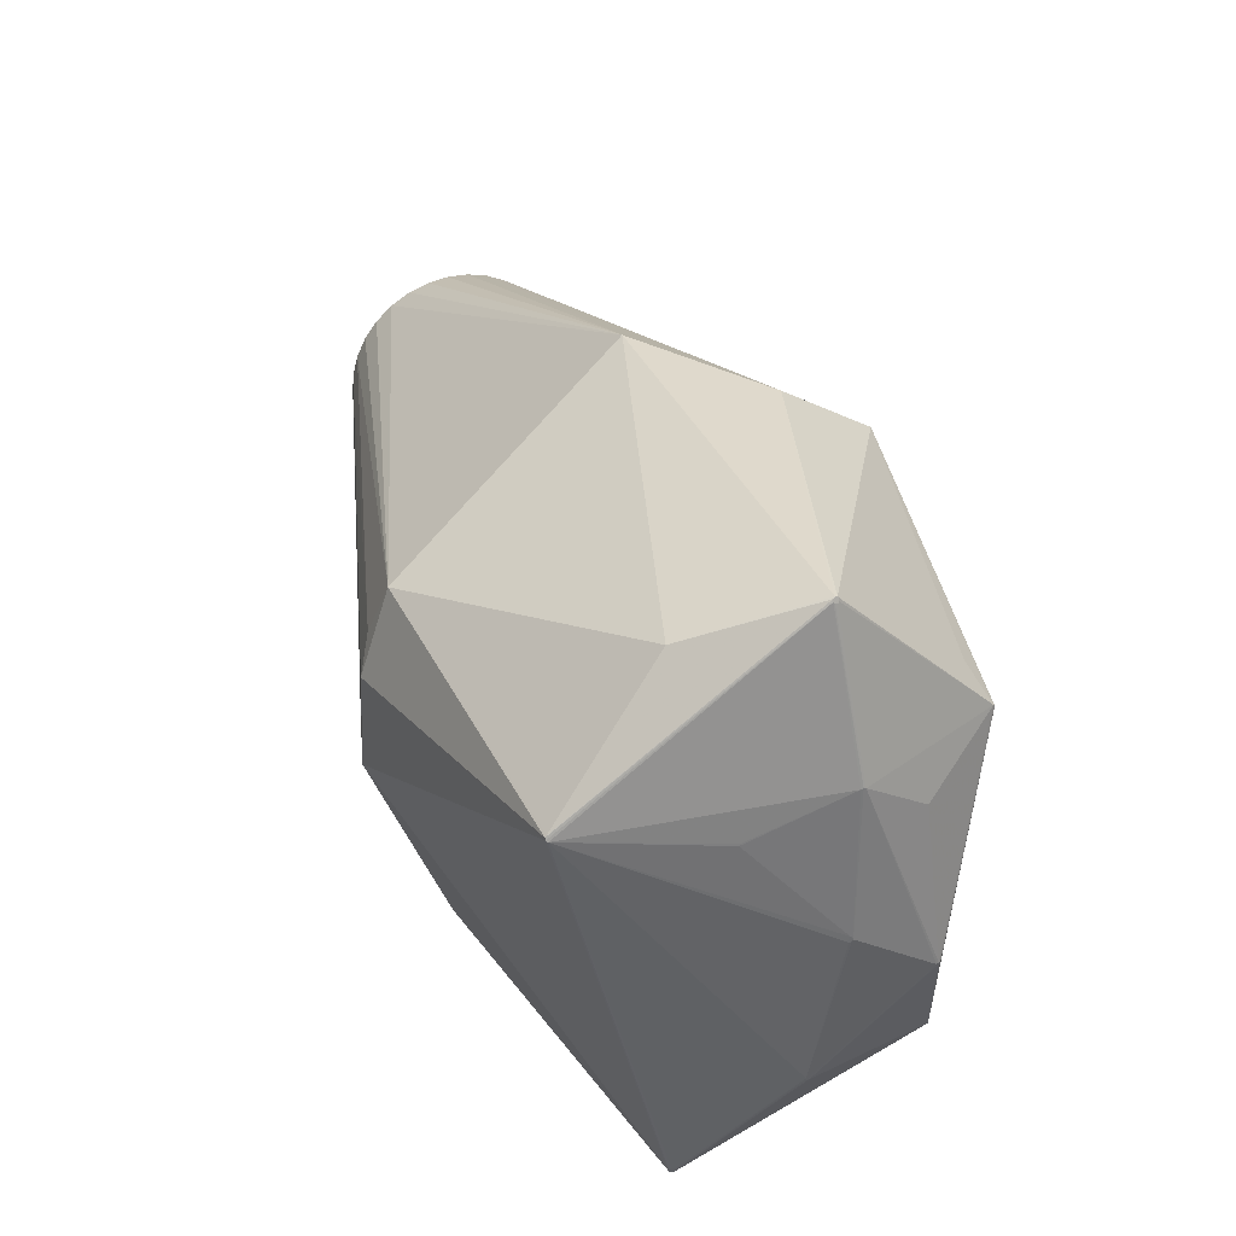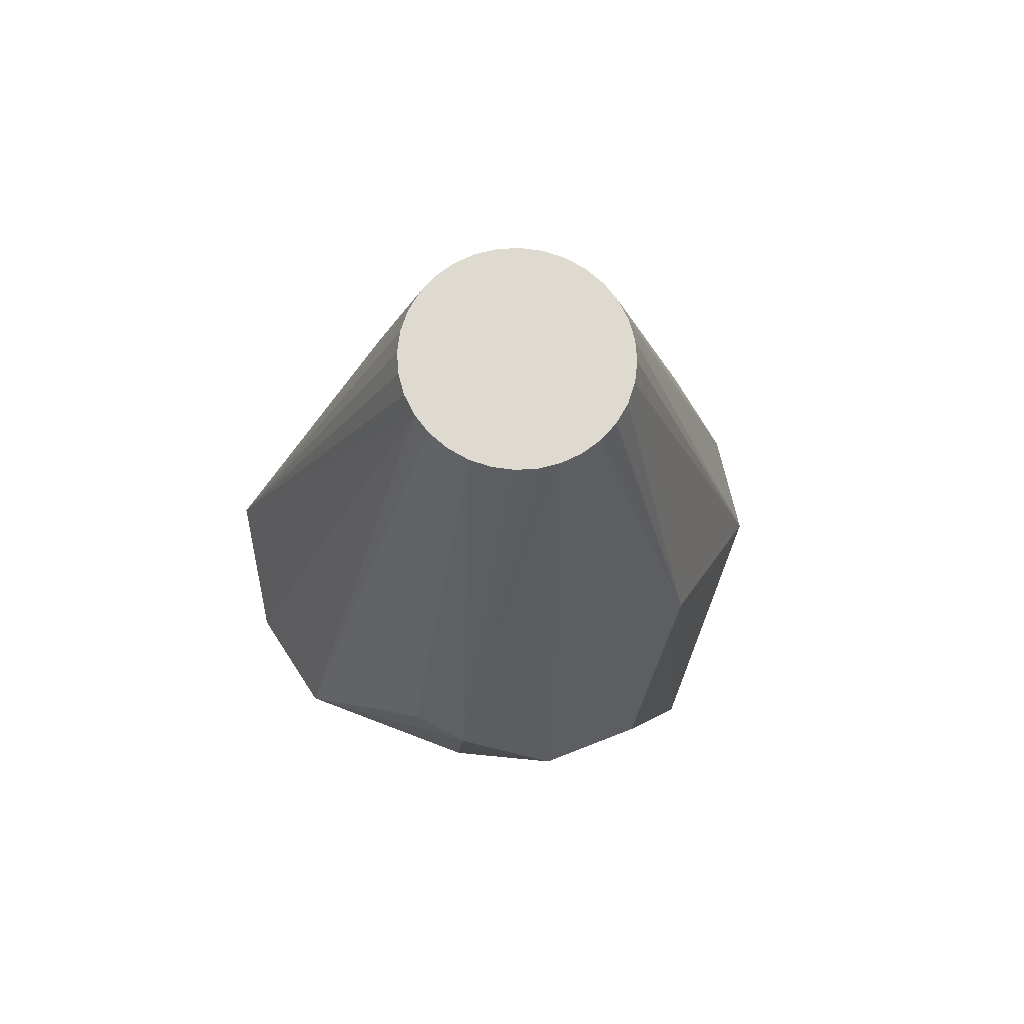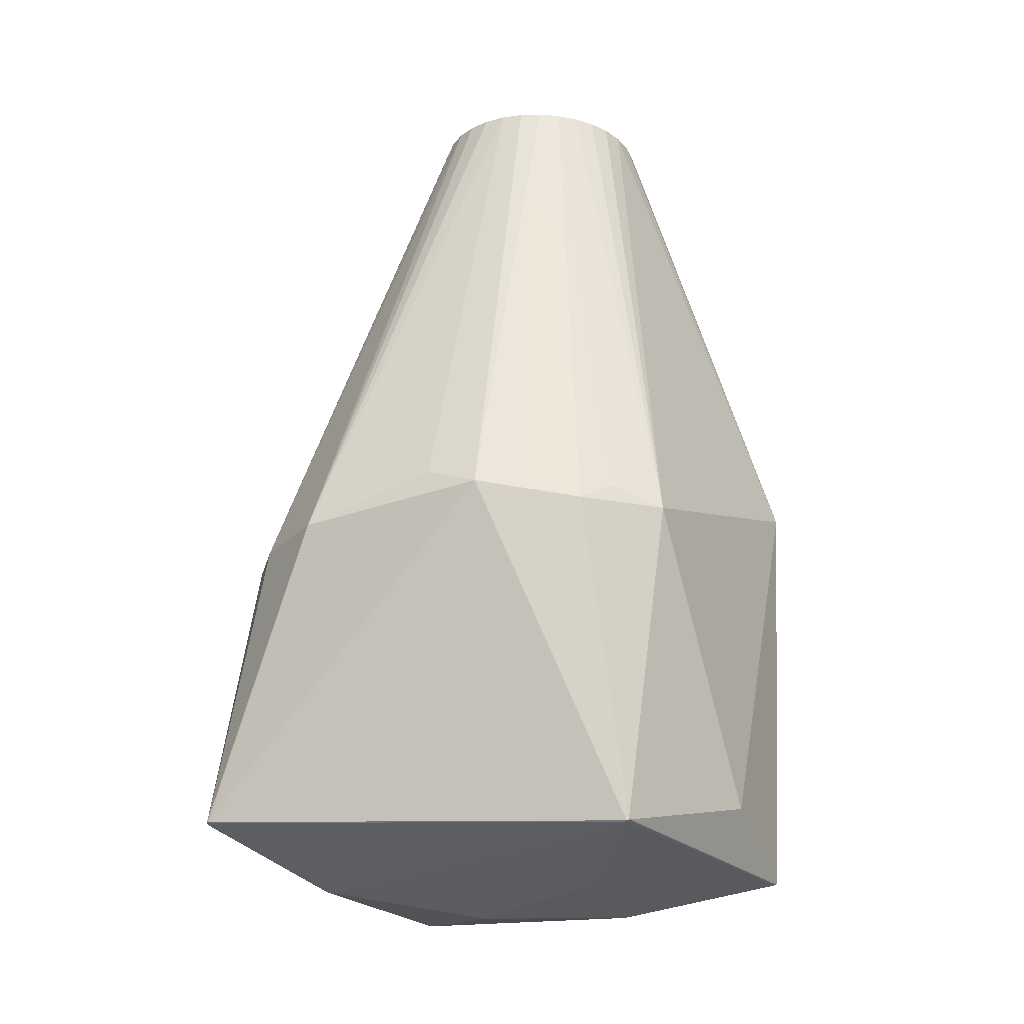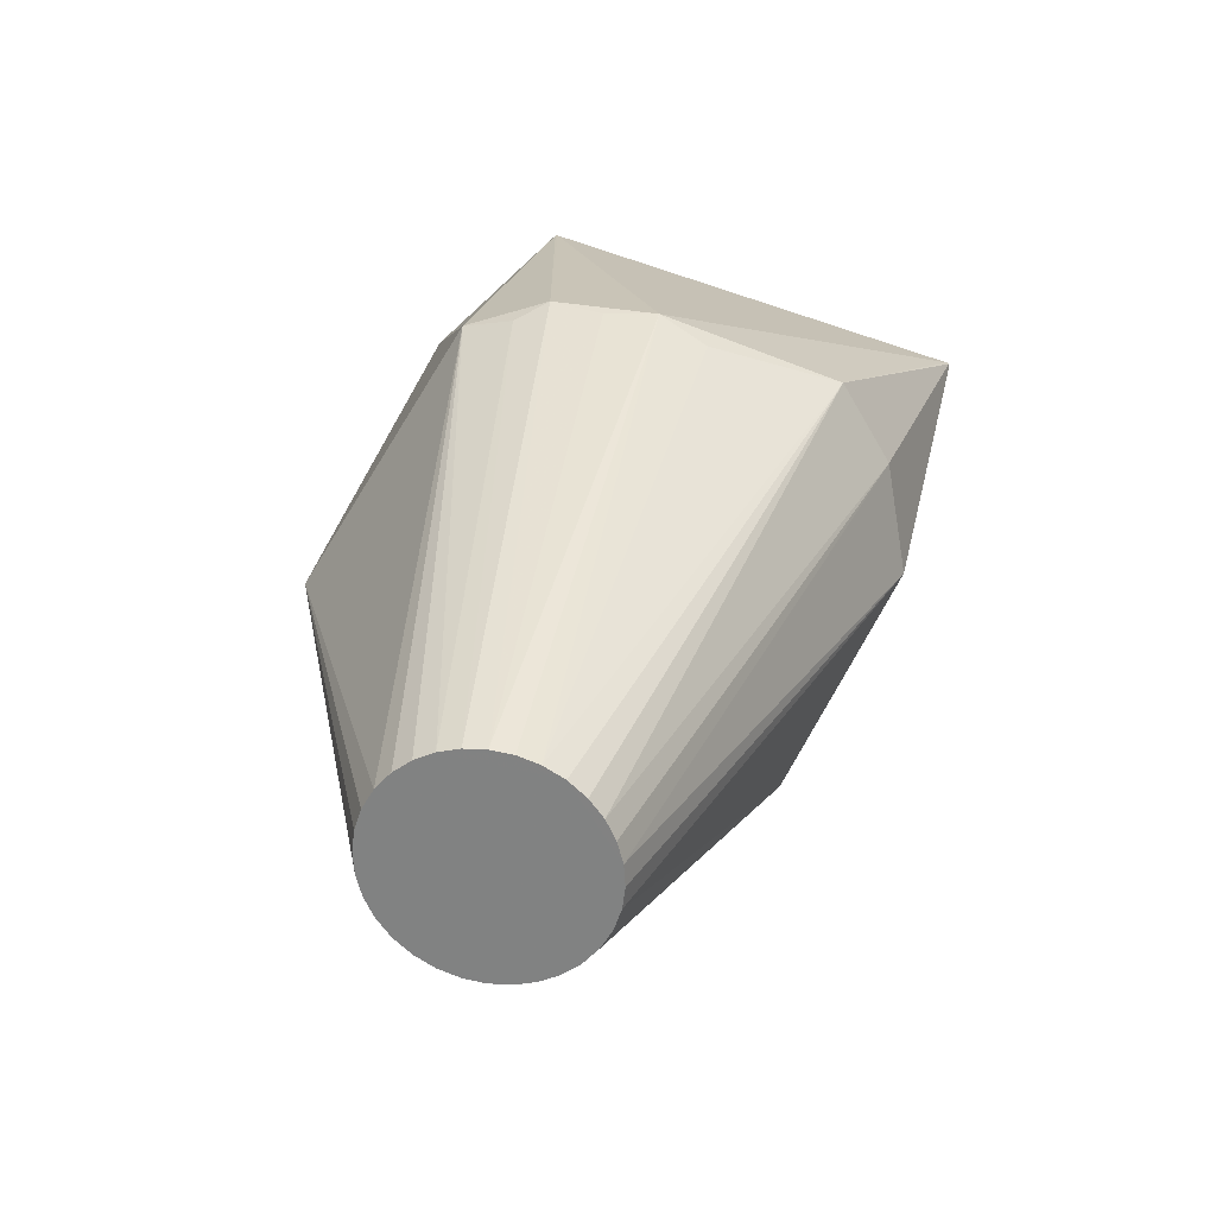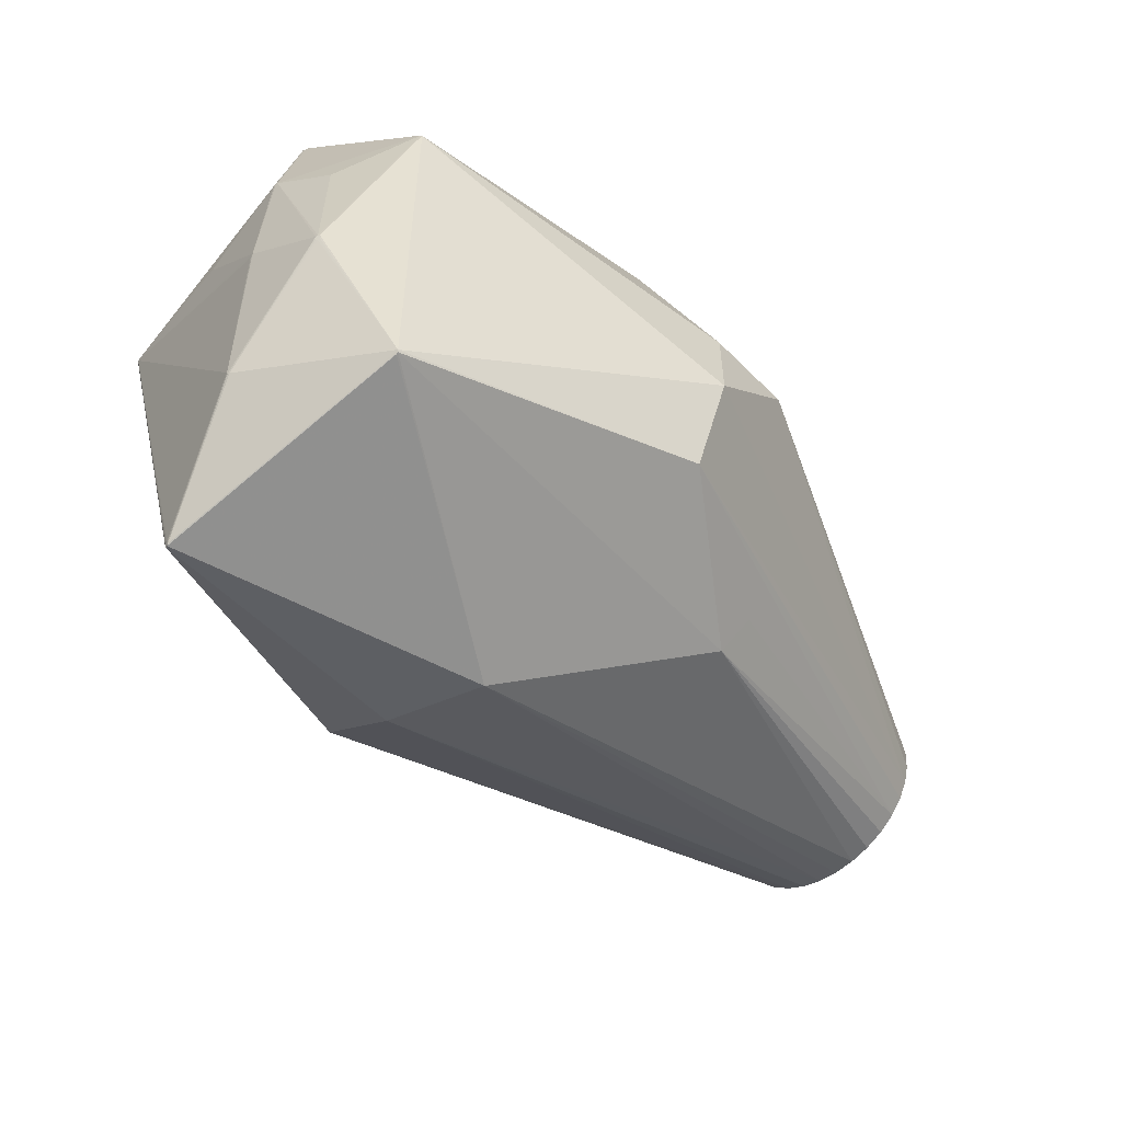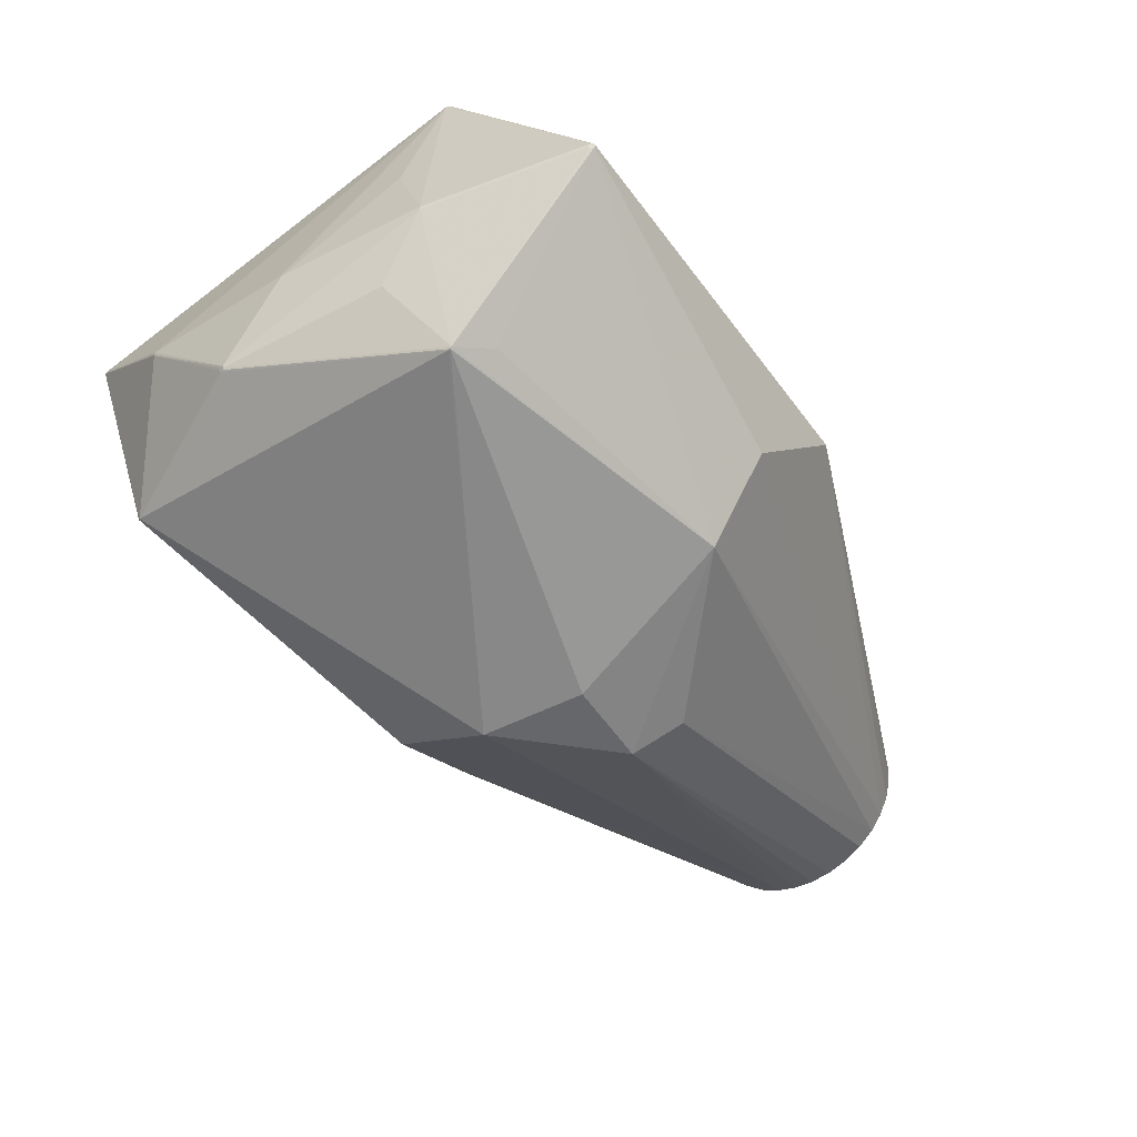
<metadata>
{"format":"obj","ext":"obj","renderer":"f3d","projection":"perspective","resolution":1024,"background":"white","views":[{"elev":35.5,"azim":68.9,"up":"+Y"},{"elev":-17.1,"azim":-93.4,"up":"+Z"},{"elev":67.3,"azim":91.6,"up":"+Z"},{"elev":29.3,"azim":-80.6,"up":"+Z"},{"elev":-54.6,"azim":131.4,"up":"+Y"},{"elev":-47.9,"azim":122.6,"up":"+Z"}]}
</metadata>
<code>
v -0.313 0.1304 0.001628
v -0.3109 0.07278 0.1023
v -0.3166 -0.1113 0.01935
v -0.3183 0.03488 -0.12
v -0.3123 0.1276 0.02498
v -0.3115 0.005851 0.1205
v -0.3158 -0.1052 0.04188
v -0.311 0.05168 0.1127
v -0.3112 0.02914 0.1188
v -0.3161 0.09764 -0.08427
v -0.3193 -0.05542 -0.1046
v -0.3193 -0.03431 -0.115
v -0.3141 -0.08027 0.08196
v -0.3153 0.1122 -0.06528
v -0.315 -0.09481 0.06298
v -0.3173 -0.113 -0.00393
v -0.3191 -0.01177 -0.1211
v -0.3177 0.05762 -0.1126
v -0.3189 -0.09061 -0.07145
v -0.3169 0.07906 -0.1004
v -0.3187 0.01153 -0.1228
v -0.3179 -0.1102 -0.02728
v -0.3192 -0.07441 -0.09004
v -0.3133 -0.06169 0.09815
v -0.3185 -0.1028 -0.05001
v -0.312 -0.01751 0.1177
v -0.3145 0.1226 -0.04418
v -0.3113 0.108 0.06915
v -0.3126 -0.04025 0.1103
v -0.3118 0.1201 0.04771
v -0.311 0.09178 0.08774
v 0.07583 -0.1702 -0.1835
v 0.6702 -0.1036 -0.1325
v 0.6135 -0.3386 0.09623
v 0.2601 -0.1688 -0.2676
v 0.6363 0.2986 -0.0242
v 0.5898 -0.2655 -0.171
v 0.1534 0.04471 -0.3052
v 0.6331 0.3037 -0.02751
v 0.6594 0.08877 0.06383
v 0.6581 0.07955 -0.1143
v 0.6595 0.09101 0.06246
v 0.6357 0.298 -0.0267
v 0.6136 -0.3364 0.09765
v 0.6127 -0.3411 0.09665
v 0.2772 -0.3159 0.003537
v 0.6267 0.1176 0.2232
v 0.08779 -0.2097 -0.1532
v 0.6741 0.1314 -0.04189
v 0.6359 0.3007 -0.02265
v 0.1844 0.3118 -0.0154
v 0.263 0.09671 0.268
v 0.6116 0.1279 -0.1978
v 0.6116 -0.3424 0.09864
v 0.6346 0.2992 -0.02873
v 0.6278 0.1161 0.2213
v 0.2812 0.1539 0.2509
v 0.6802 -0.02847 -0.03612
v 0.1412 0.09876 -0.2793
v 0.6741 0.1305 -0.03941
v 0.268 -0.05356 0.2837
v 0.6348 0.303 -0.02298
v 0.6118 0.1305 -0.1978
v 0.6126 0.1322 -0.1961
v 0.2958 -0.2406 0.2091
v 0.6727 -0.1009 -0.1273
v 0.5786 0.2511 0.09905
v 0.249 -0.1057 0.26
v 0.5902 -0.2645 -0.1733
v 0.5913 -0.2624 -0.1742
v 0.2653 0.003593 0.2812
v 0.2959 0.2886 -0.1291
v 0.6806 -0.02979 -0.03833
v 0.2961 -0.2926 0.1215
v 0.6804 -0.03462 -0.03766
v 0.6807 -0.03235 -0.03898
v 0.2509 0.04618 -0.3015
v 0.2906 0.225 -0.2271
v 0.6717 -0.1032 -0.1279
v 0.6707 -0.1044 -0.1301
v 0.2619 -0.06477 -0.3091
v 0.2843 0.06194 0.2832
v 0.6739 0.1303 -0.04428
v 0.6337 0.3043 -0.025
v 0.6611 -0.2108 -0.01113
v 0.6799 -0.03529 -0.03516
v 0.6794 -0.03392 -0.03295
v 0.6603 -0.2142 -0.01452
v 0.6608 -0.2132 -0.01213
v 0.6118 -0.337 0.1022
v 0.6128 -0.3357 0.1001
v 0.6252 0.1219 0.2215
v 0.6715 -0.09892 -0.1333
v 0.6705 -0.1013 -0.1339
v 0.6109 -0.3417 0.1011
v 0.611 -0.3395 0.1025
v 0.5793 0.1608 -0.1826
v 0.673 -0.09861 -0.1287
v 0.6335 0.3016 -0.02909
v 0.6257 0.1201 0.2233
v 0.6725 -0.09781 -0.1311
v -0.3137 0.1287 -0.02165
f 8 57 2
f 56 60 50
f 47 96 56
f 47 50 100
f 56 50 47
f 61 96 47
f 100 57 82
f 61 47 82
f 82 47 100
f 10 59 20
f 51 5 30
f 102 30 5
f 51 27 102
f 100 50 62
f 56 96 90
f 57 8 52
f 52 82 57
f 12 35 11
f 11 17 12
f 38 17 21
f 38 12 17
f 21 17 4
f 4 38 21
f 2 57 31
f 31 8 2
f 31 102 8
f 78 72 39
f 78 63 77
f 78 59 10
f 77 38 78
f 78 38 59
f 35 48 32
f 19 17 11
f 65 96 61
f 61 68 65
f 74 65 15
f 3 16 46
f 46 74 3
f 24 8 3
f 17 19 3
f 8 102 3
f 10 102 14
f 14 102 27
f 14 78 10
f 72 78 14
f 14 27 51
f 51 72 14
f 1 5 51
f 51 102 1
f 1 102 5
f 6 8 24
f 24 26 6
f 6 26 61
f 29 26 24
f 24 65 29
f 29 65 68
f 29 68 61
f 61 26 29
f 58 40 56
f 58 86 76
f 60 40 58
f 42 60 56
f 56 40 42
f 42 40 60
f 101 98 93
f 92 57 100
f 100 62 92
f 51 57 67
f 57 92 67
f 67 92 62
f 99 36 43
f 50 36 99
f 76 86 75
f 87 58 56
f 86 58 87
f 91 44 56
f 56 90 91
f 91 90 44
f 30 102 28
f 102 31 28
f 28 31 57
f 28 57 51
f 51 30 28
f 97 78 39
f 23 19 11
f 48 19 23
f 23 32 48
f 11 35 23
f 35 32 23
f 22 48 46
f 46 16 22
f 16 3 22
f 96 65 95
f 95 90 96
f 95 65 74
f 95 46 54
f 95 74 46
f 13 65 24
f 24 15 13
f 13 15 65
f 74 15 7
f 7 3 74
f 7 15 24
f 24 3 7
f 17 3 18
f 18 3 102
f 18 102 10
f 18 4 17
f 10 20 18
f 18 20 59
f 59 38 18
f 38 4 18
f 8 6 9
f 9 6 82
f 9 52 8
f 82 52 9
f 61 82 71
f 71 6 61
f 82 6 71
f 73 58 76
f 60 58 73
f 79 93 98
f 101 41 83
f 83 98 101
f 76 98 83
f 43 36 83
f 94 53 63
f 63 93 94
f 93 79 94
f 51 67 84
f 84 67 62
f 84 72 51
f 39 72 84
f 84 99 39
f 84 62 50
f 50 99 84
f 55 99 43
f 43 83 55
f 12 38 81
f 35 12 81
f 81 38 77
f 77 63 81
f 63 53 81
f 25 3 19
f 25 22 3
f 25 19 48
f 48 22 25
f 76 83 49
f 49 73 76
f 60 73 49
f 49 50 60
f 49 36 50
f 49 83 36
f 64 83 41
f 64 41 101
f 64 55 83
f 64 93 63
f 101 93 64
f 99 55 64
f 39 99 64
f 64 97 39
f 63 78 64
f 78 97 64
f 85 75 86
f 86 87 85
f 76 75 85
f 85 87 56
f 85 98 76
f 85 89 98
f 56 44 85
f 44 90 34
f 34 85 44
f 89 85 34
f 53 94 70
f 70 81 53
f 35 81 70
f 98 89 66
f 89 88 66
f 66 79 98
f 66 88 79
f 45 88 89
f 89 34 45
f 45 70 88
f 45 34 90
f 45 95 54
f 90 95 45
f 54 46 37
f 33 94 79
f 33 70 94
f 69 45 54
f 54 37 69
f 70 45 69
f 35 70 69
f 69 48 35
f 46 48 69
f 69 37 46
f 88 70 80
f 70 33 80
f 79 88 80
f 80 33 79

</code>
